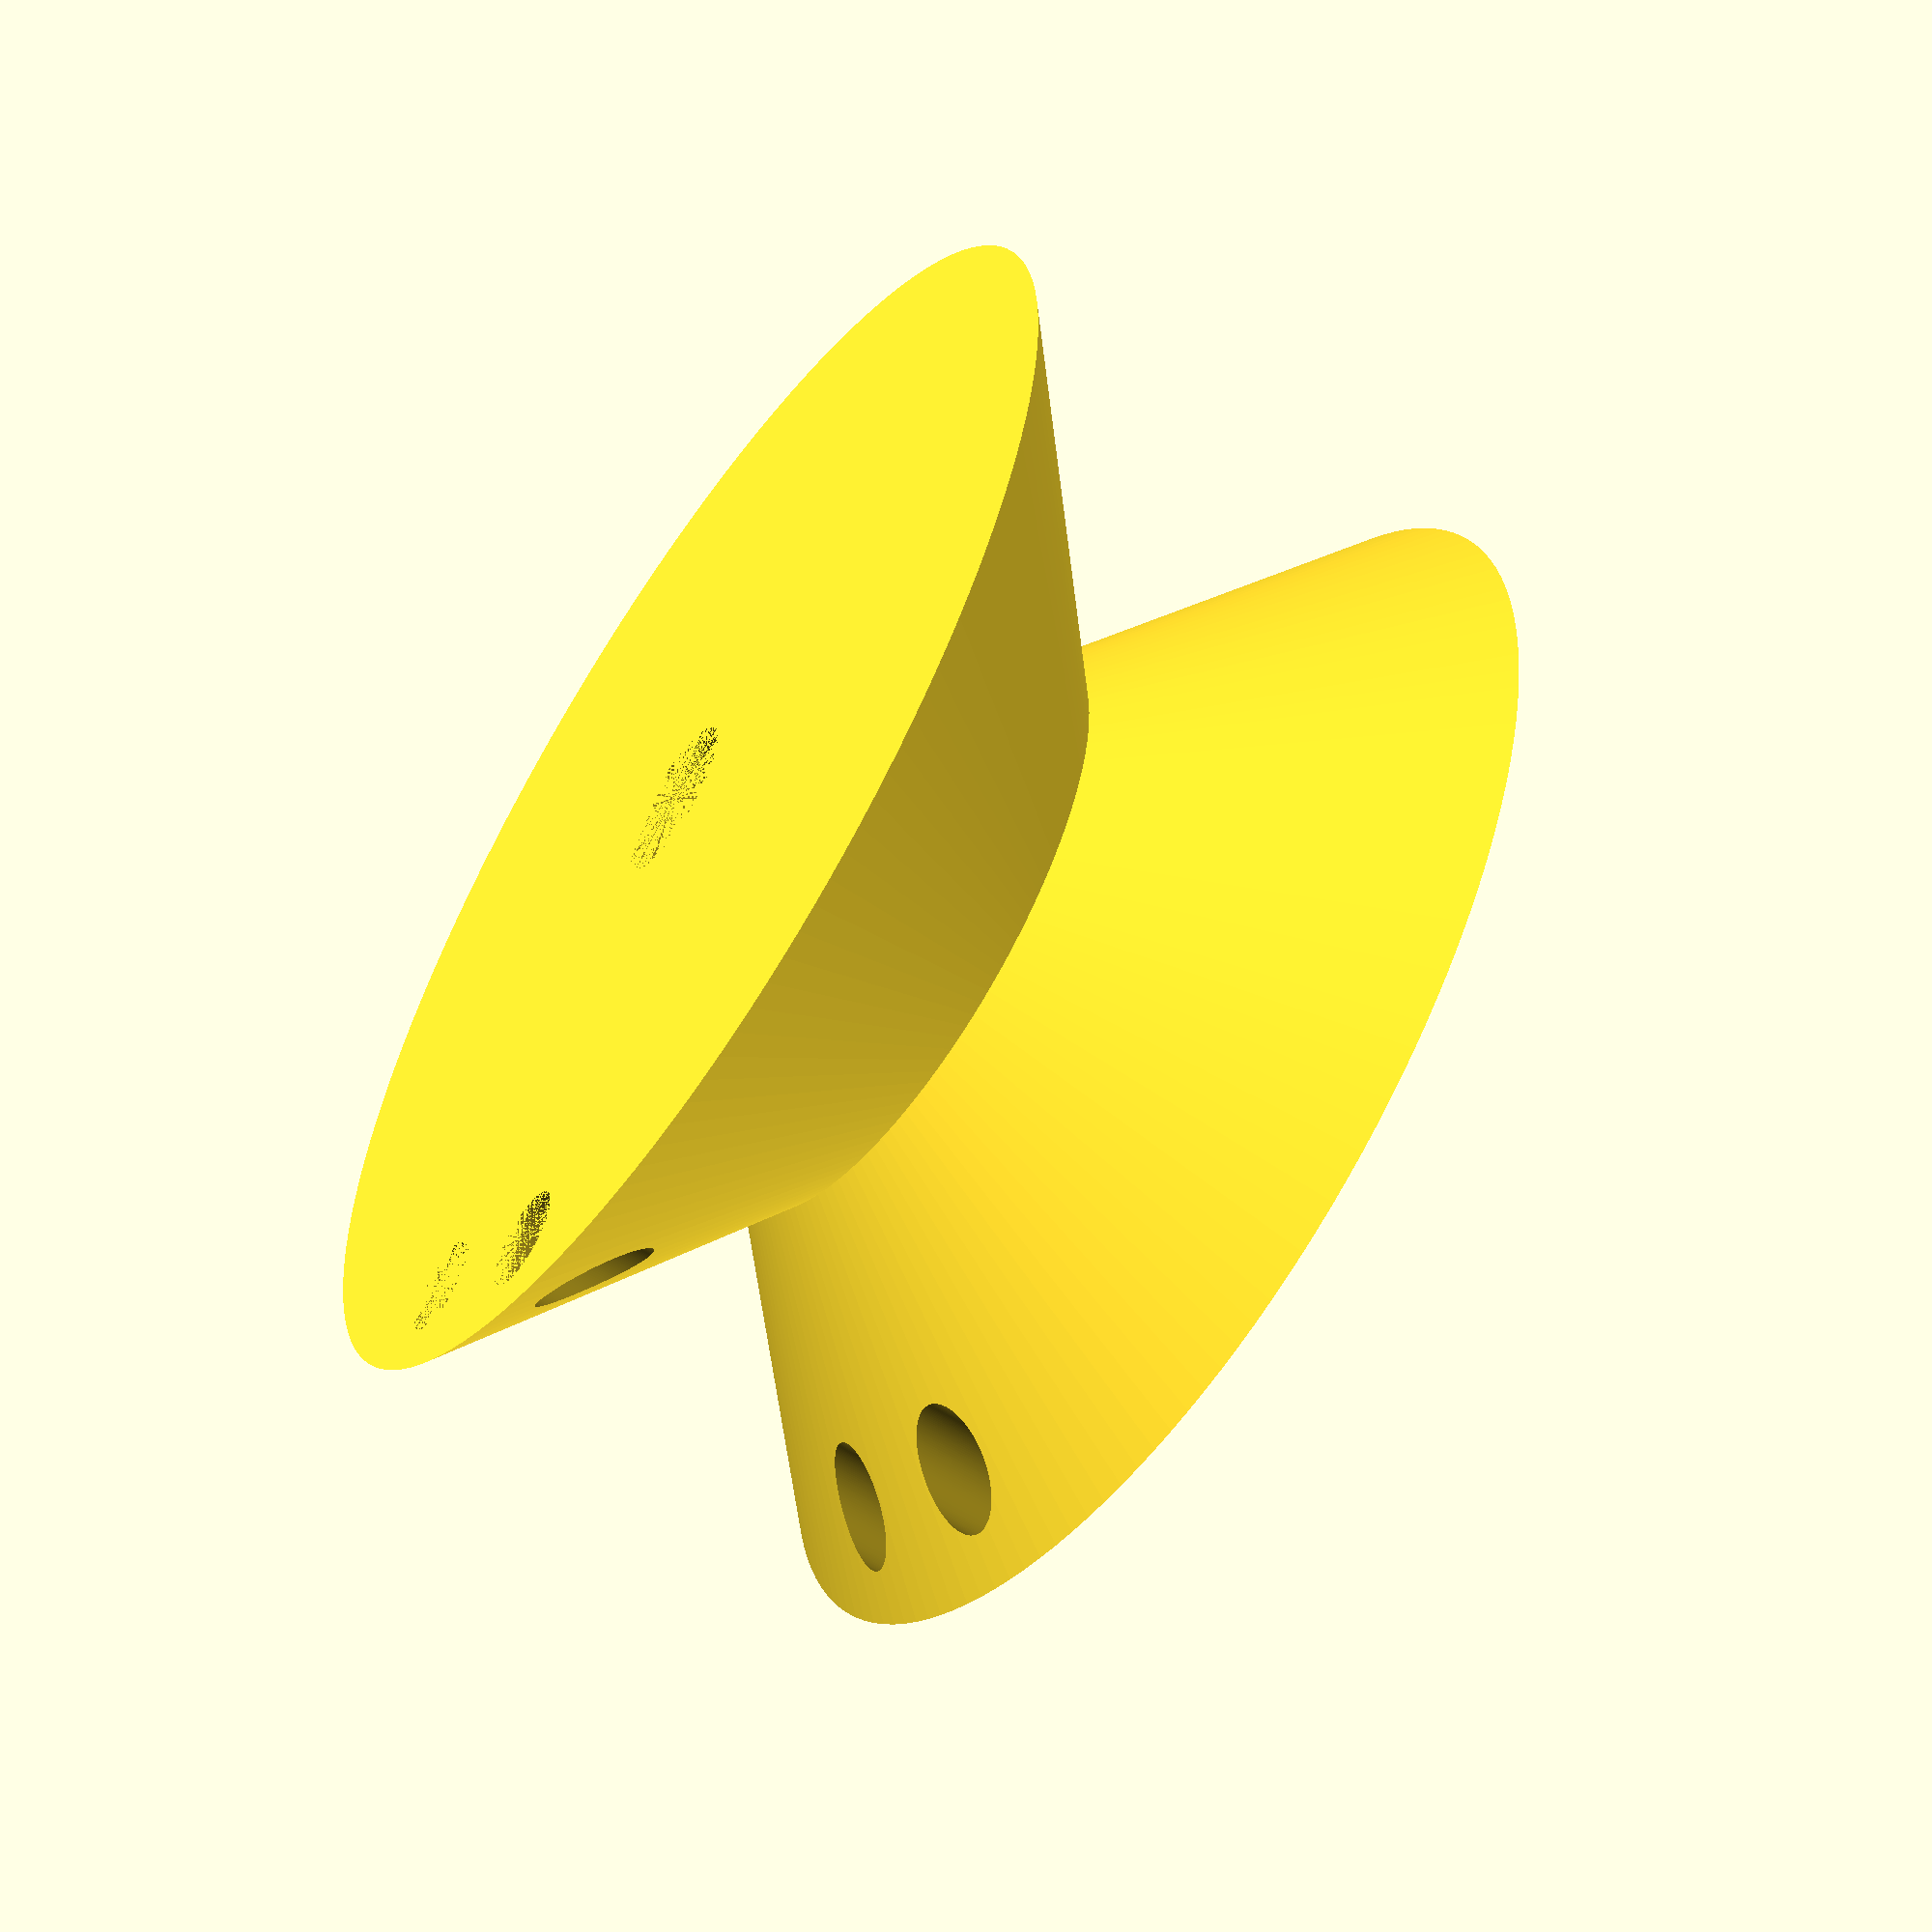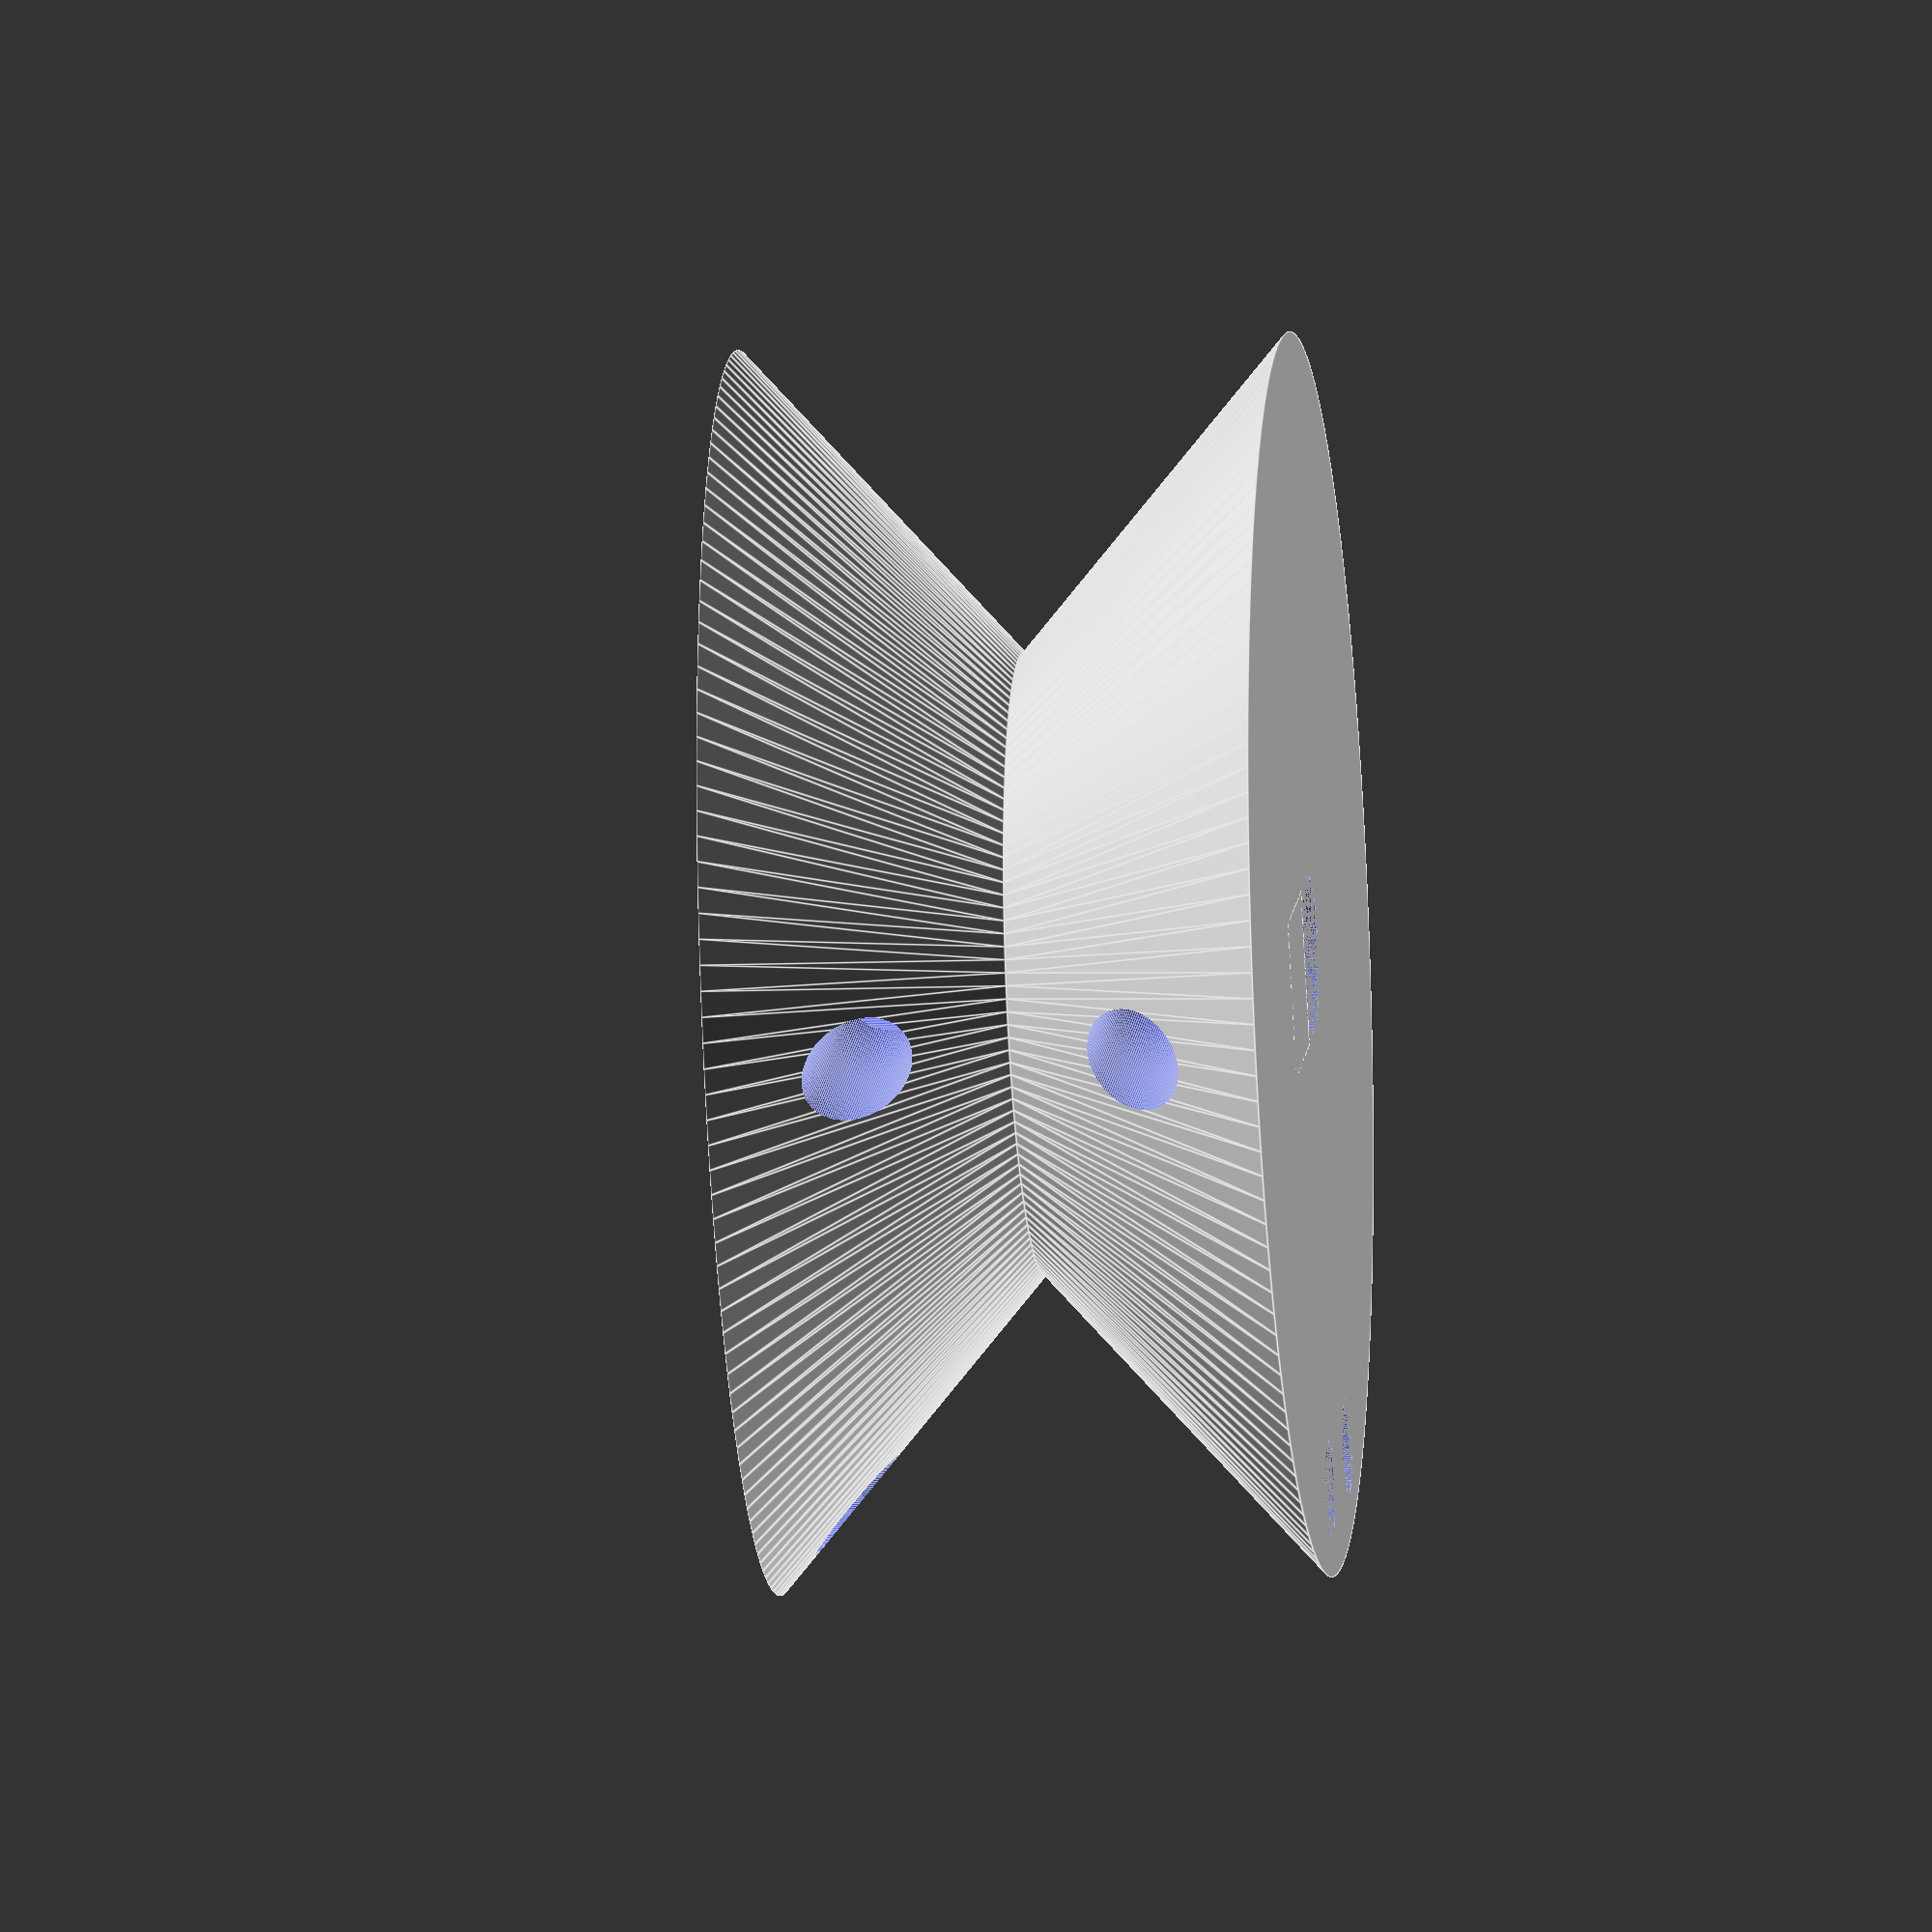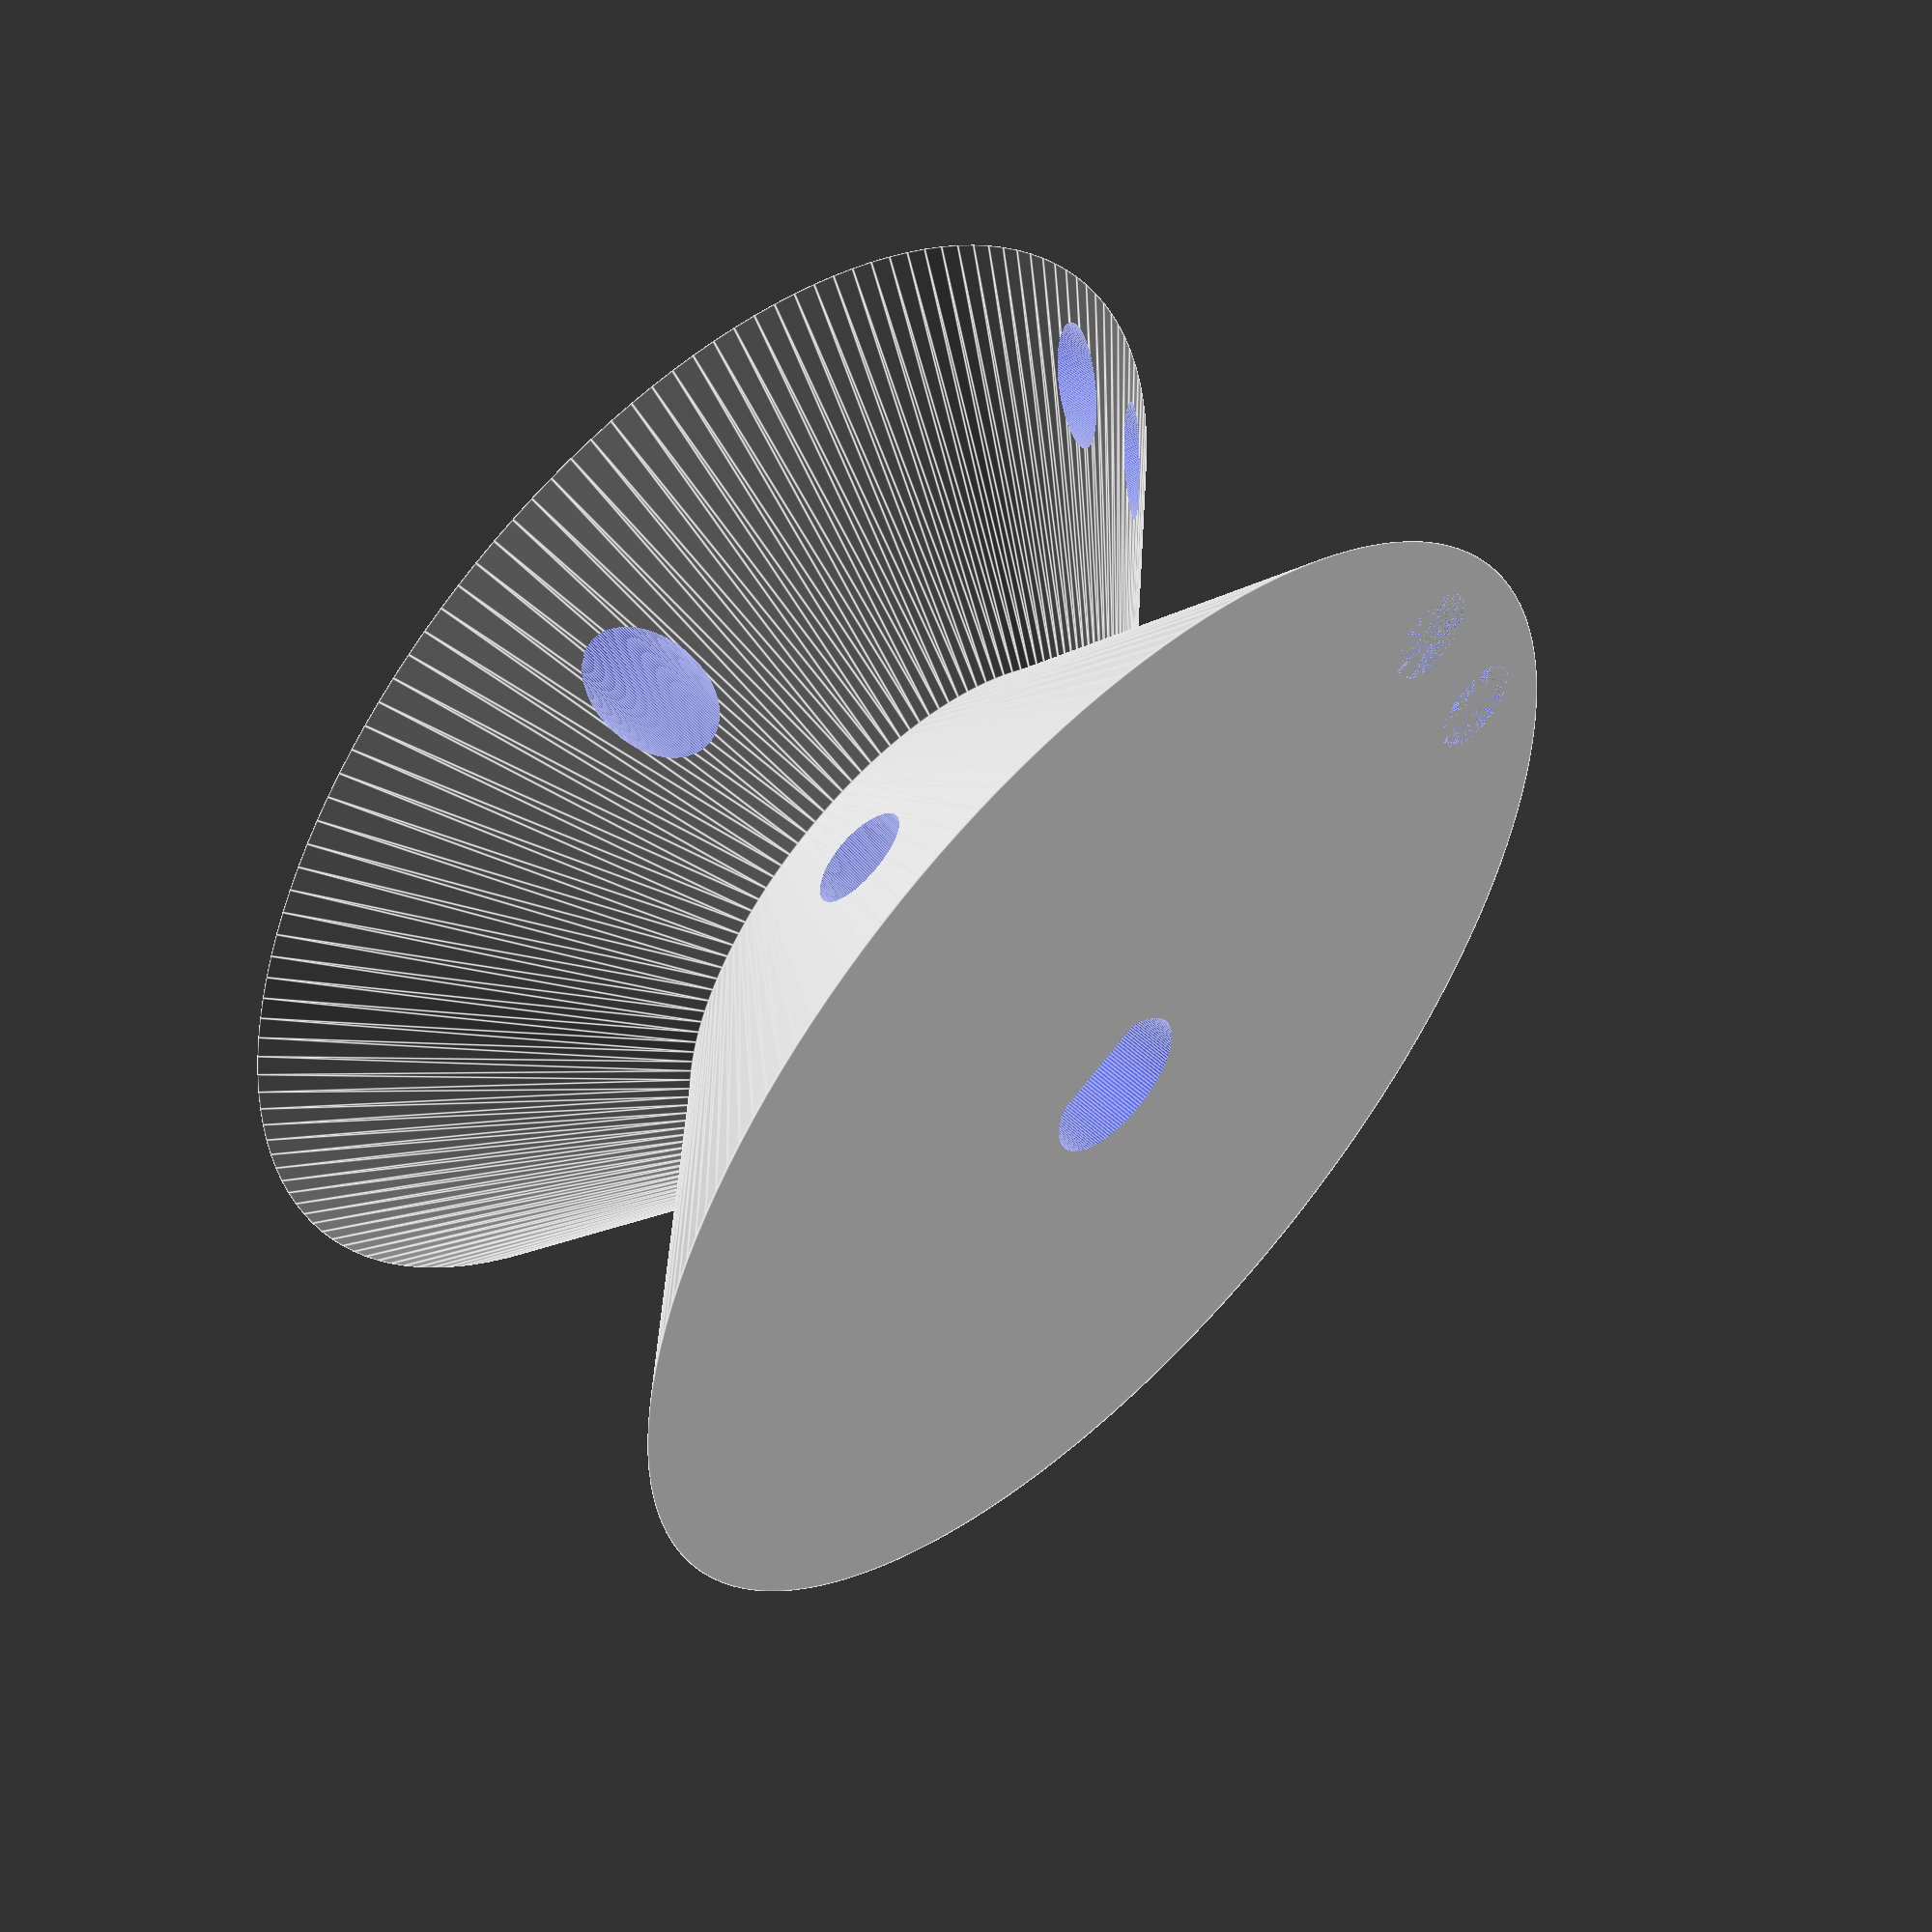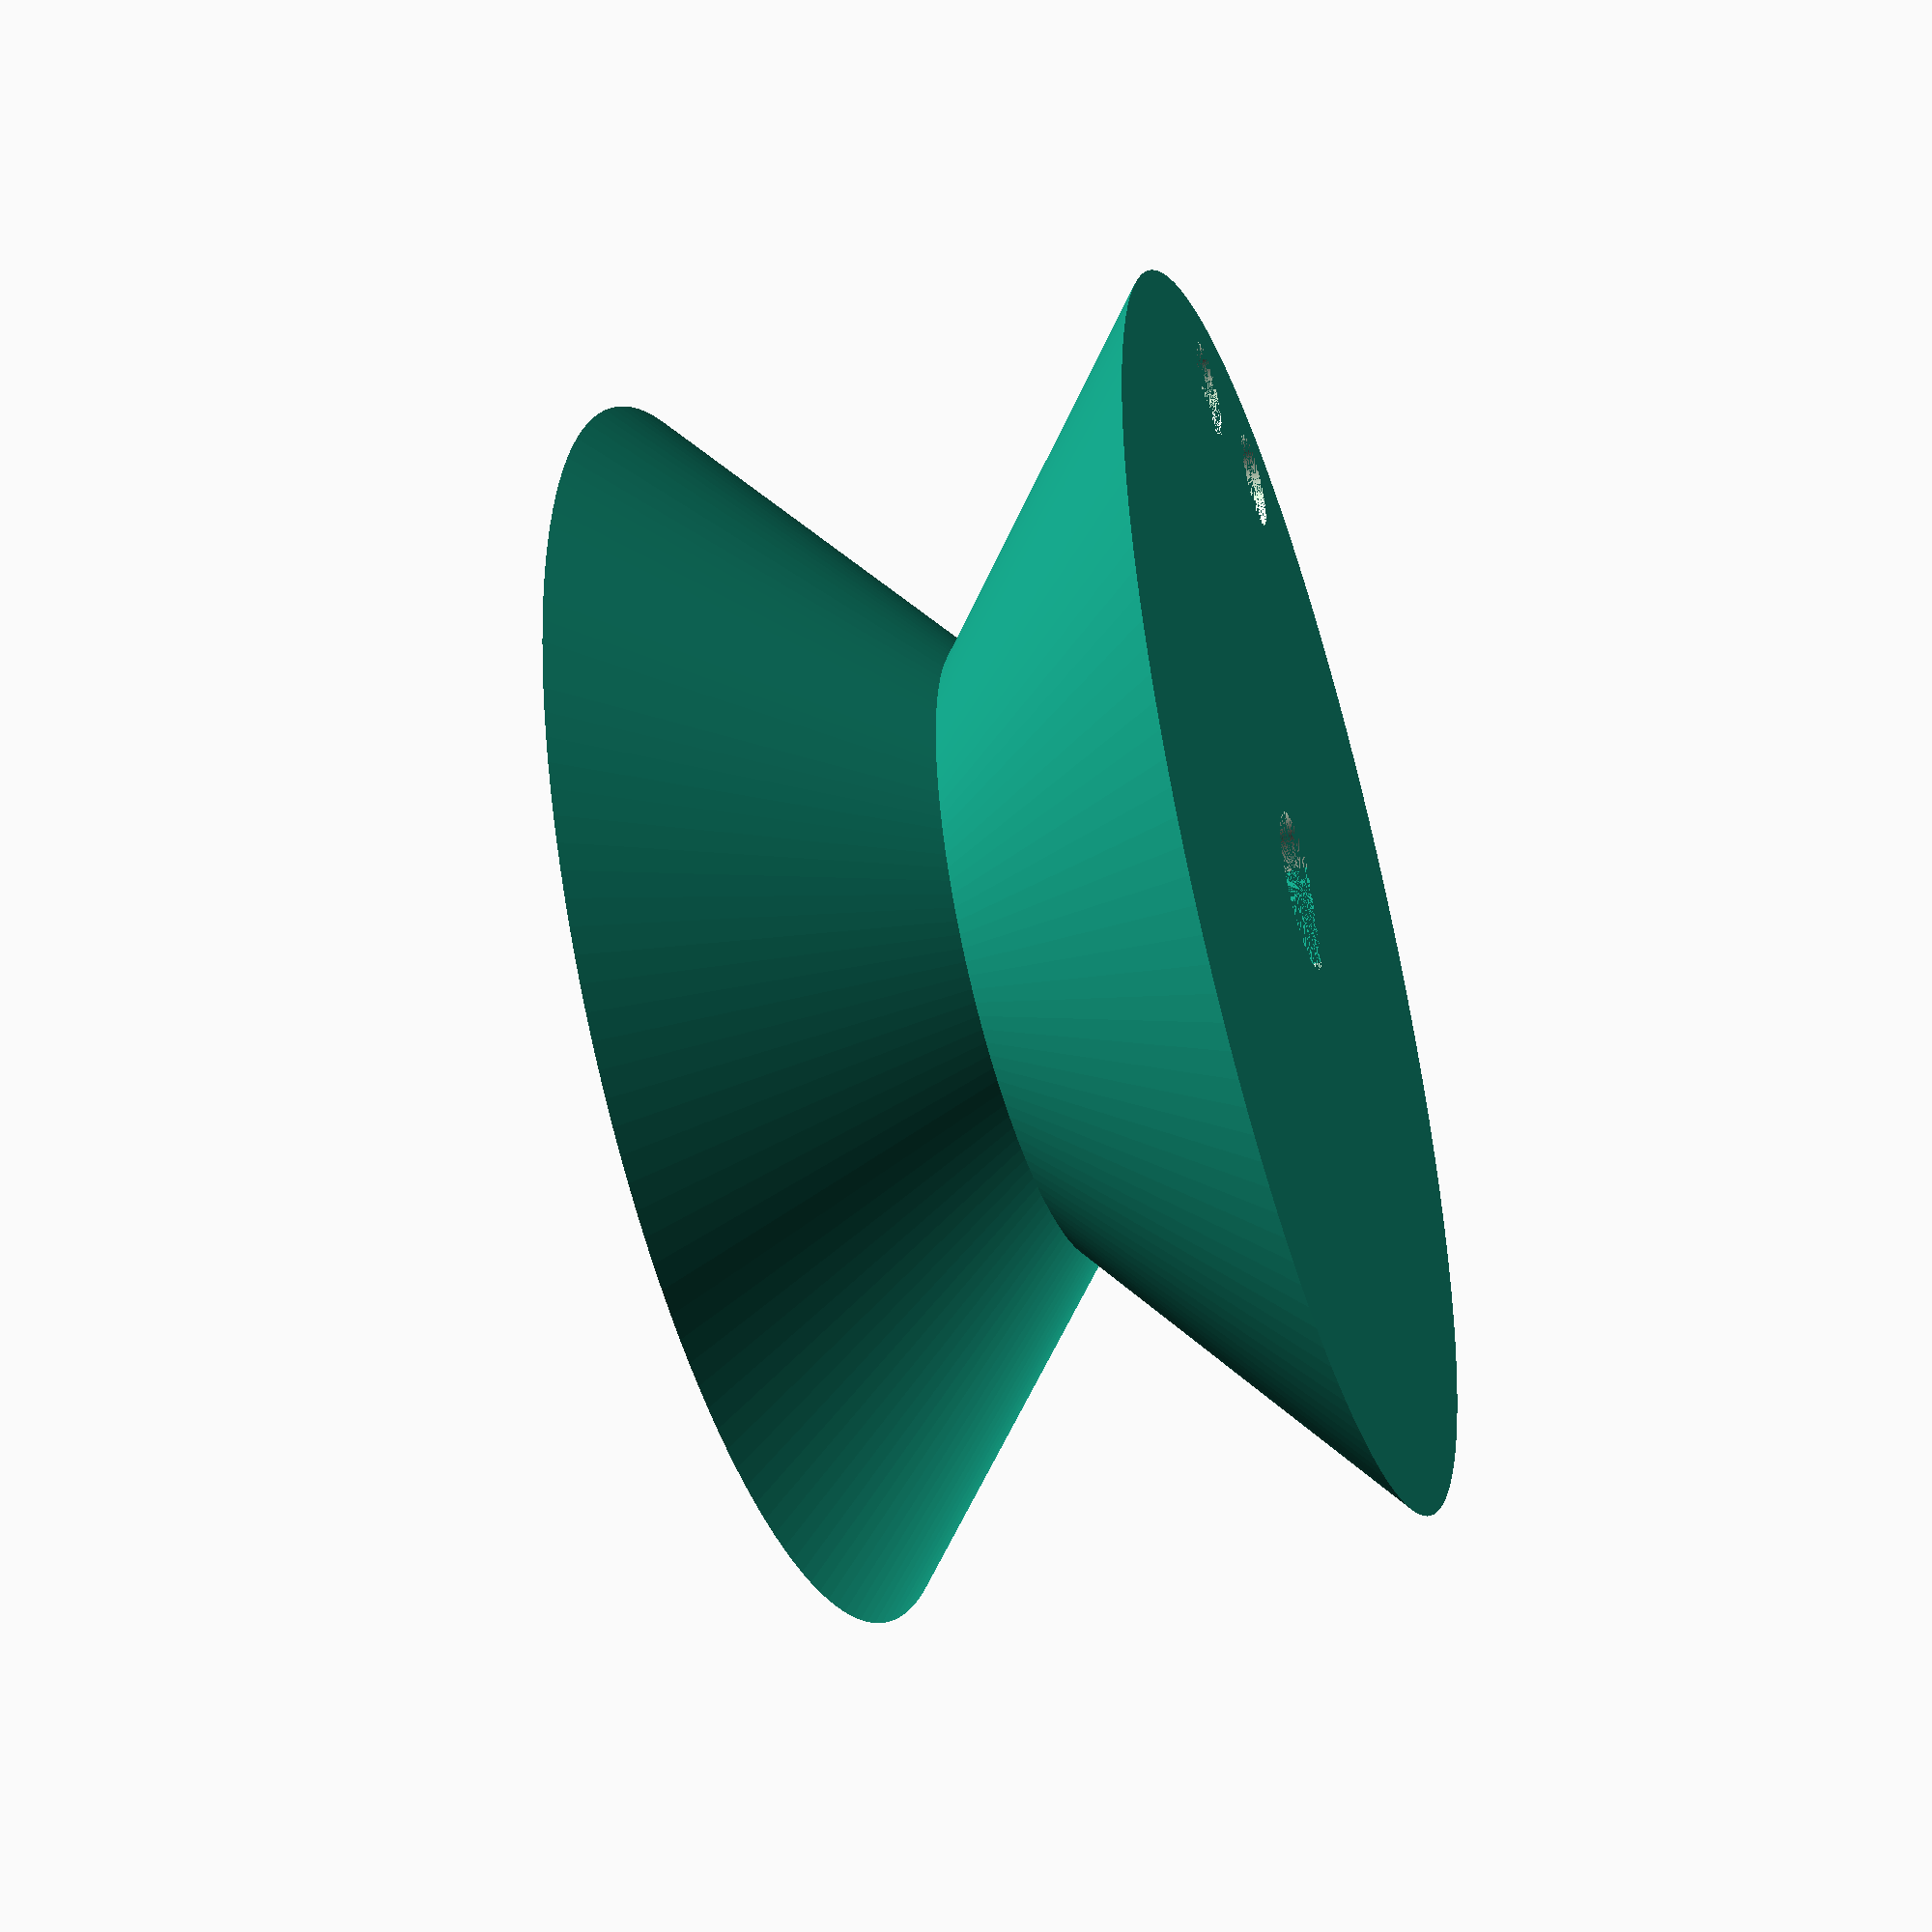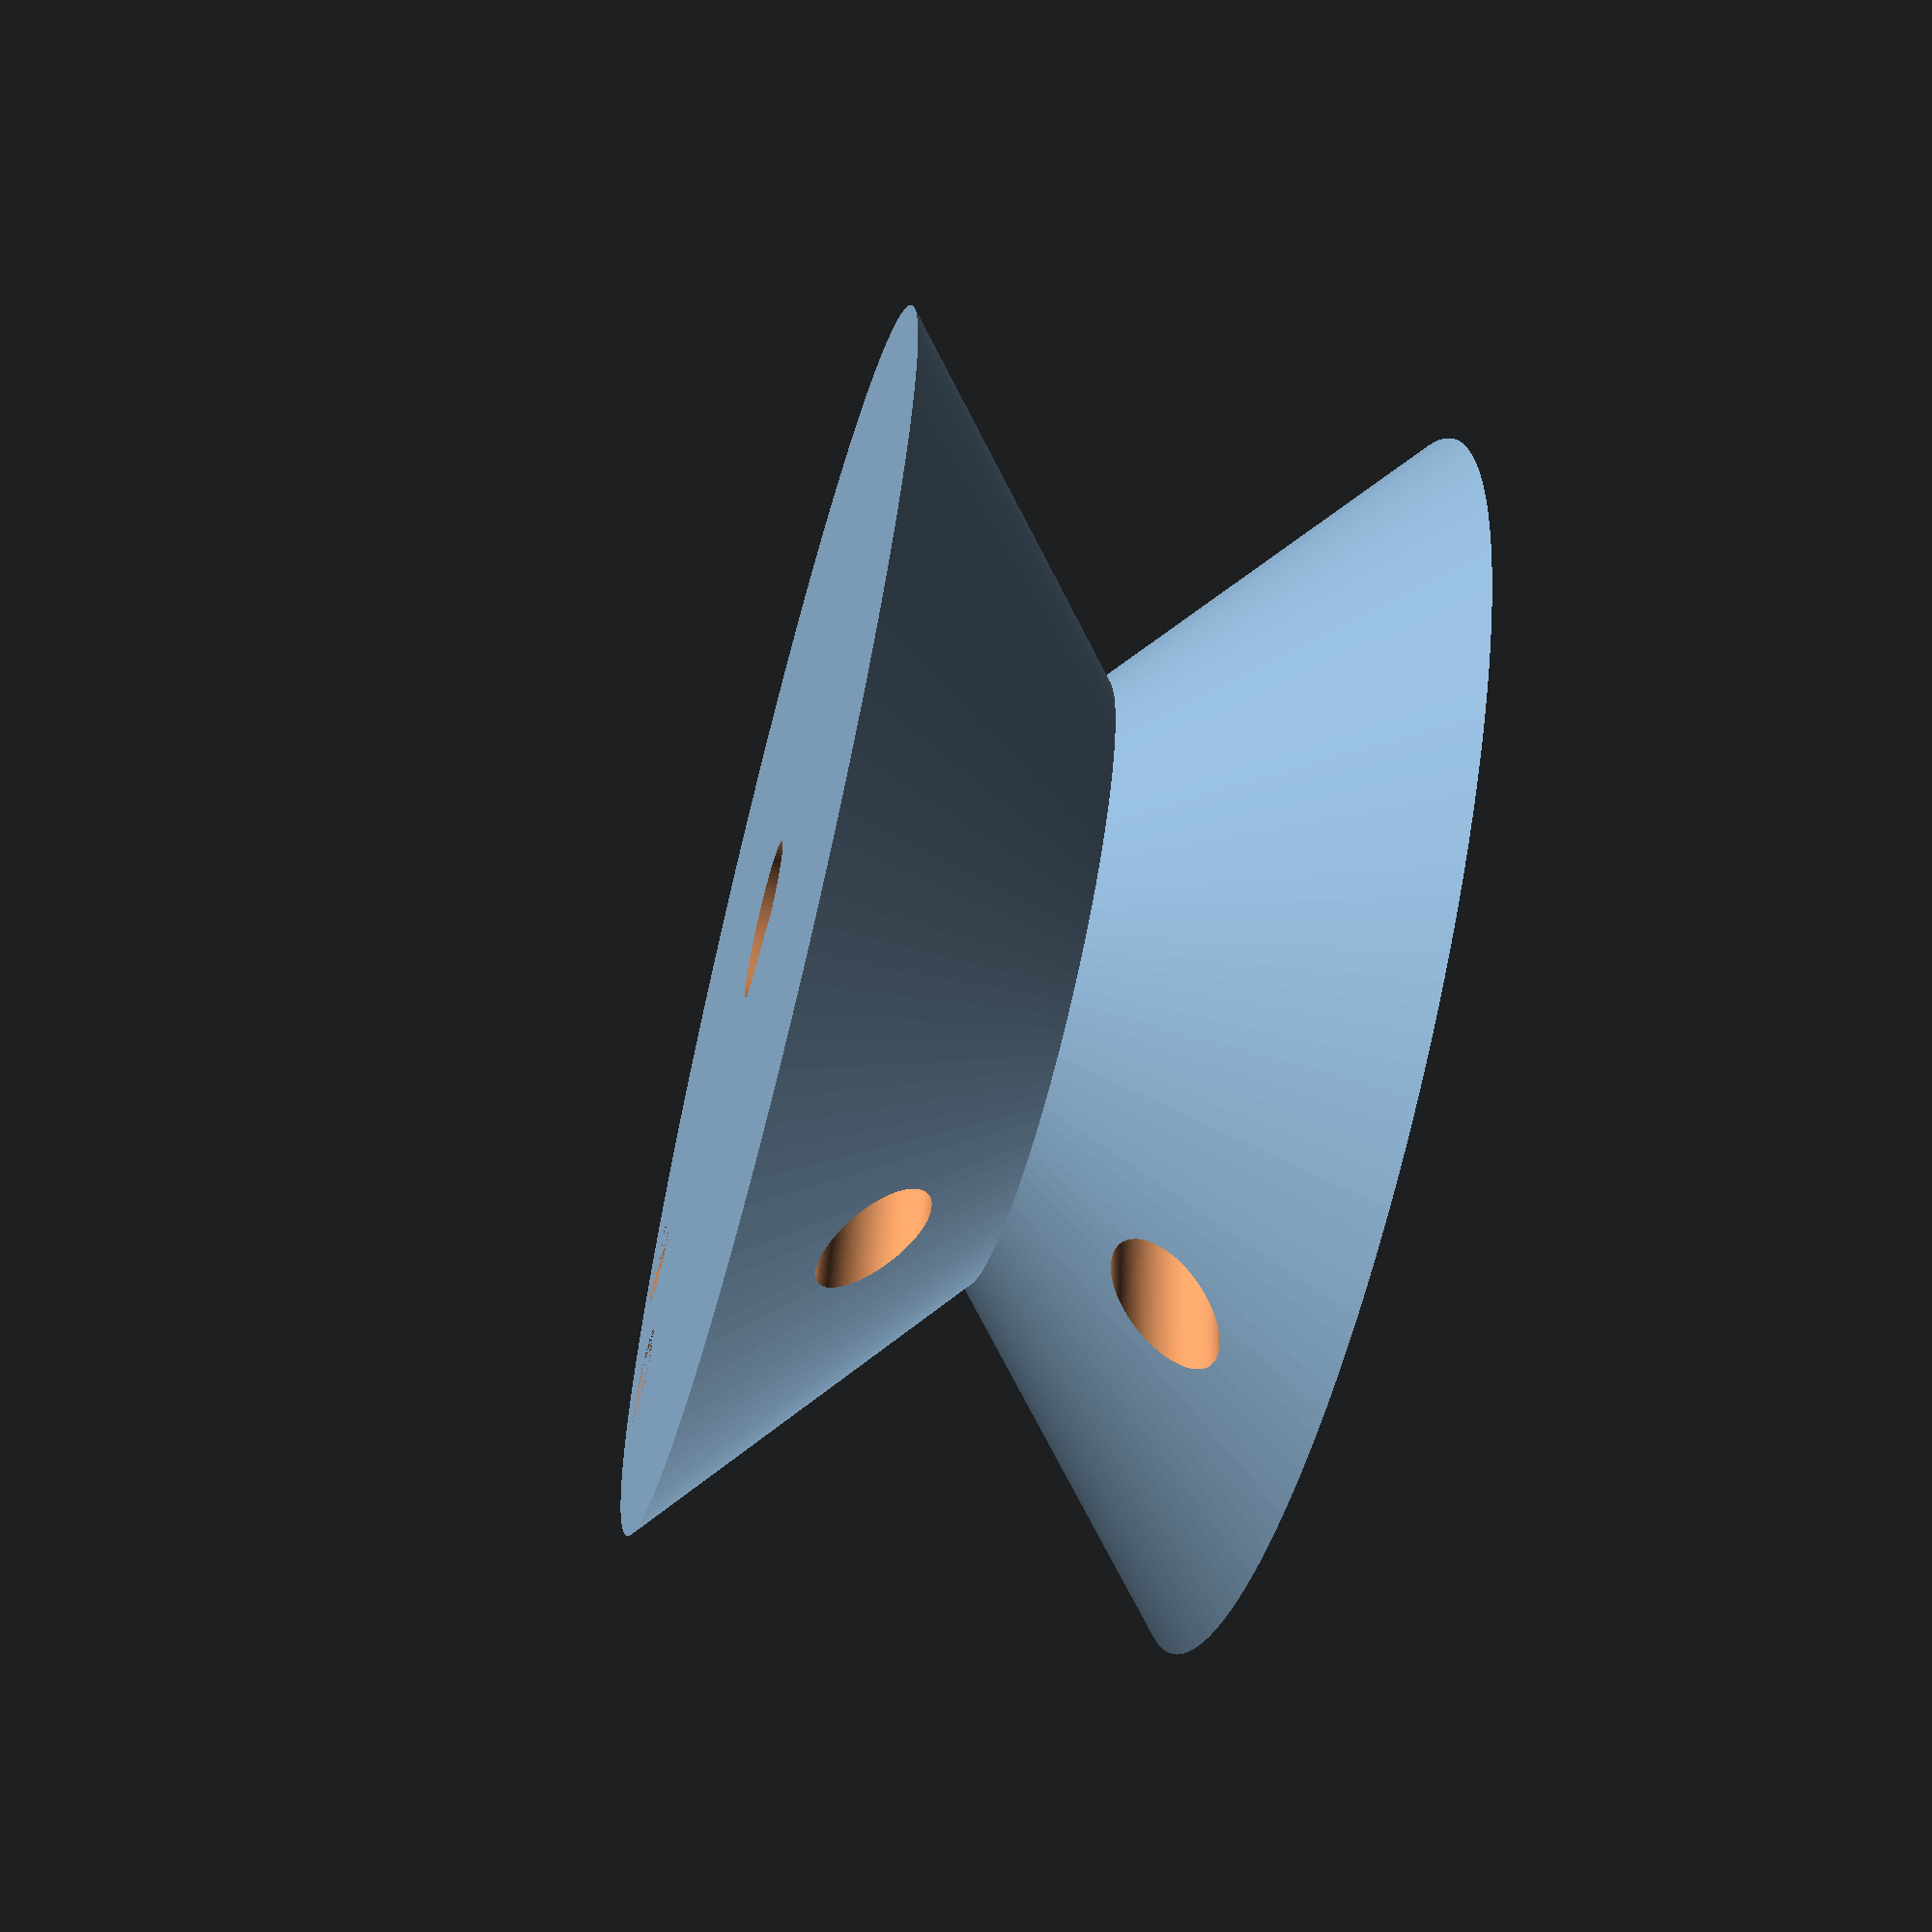
<openscad>
//resolution:
$fn=150;


//Input
L = 800; // rope length [mm]
n = 4; // number of winding
ropeD = 5; //rope diameter with safety [mm]
h = 2; // base rings width

wormD = 5.2; //worm screw hole diameter [mm]

holeD = 8.2; //shaft hole diameter [mm]



//CAD

//math
outerD = round(L/(n*PI)); //diameter of drum
echo("outerD is:" , outerD);


coneHeight = outerD/4.5; //half width of drum

echo("coneHeight is:" , coneHeight);

innerD = outerD/2 ; //inner rim DIA
echo("innerD is:" , innerD);

difference()
{
    drum();
    shaftHole(2.5*coneHeight,holeD);
}



module drum()
{
halfDrum(coneHeight, outerD, innerD,wormD, ropeD);

translate([0,0,coneHeight*2])mirror([0,0,1]) halfDrum(coneHeight, outerD, innerD,wormD, ropeD);
}

module halfDrum(height, OuterDia, InnerDia, worm, ropeDia)
{
    difference()
    {
cylinder(height, d1= OuterDia, d2 = InnerDia);

translate([0,OuterDia/2,height/2]) rotate(a=90, v=[1,0,0]) cylinder(OuterDia/2, d= worm);
    

translate([OuterDia/2-ropeDia,ropeDia,0]) cylinder(height, d=ropeDia);    
translate([OuterDia/2-ropeDia,-ropeDia,0]) cylinder(height, d=ropeDia);
    }
}



module shaftHole(holeHeight, holeD)
{
    difference()
    {
cylinder(holeHeight, d = holeD);
translate([-holeD/2,3/8*holeD,0]) cube([holeD,holeD,holeHeight]);
    }
}



</openscad>
<views>
elev=237.1 azim=236.3 roll=304.4 proj=p view=wireframe
elev=19.5 azim=121.9 roll=95.8 proj=o view=edges
elev=307.4 azim=333.7 roll=315.0 proj=p view=edges
elev=45.0 azim=290.5 roll=107.7 proj=p view=solid
elev=63.4 azim=188.5 roll=75.5 proj=p view=solid
</views>
